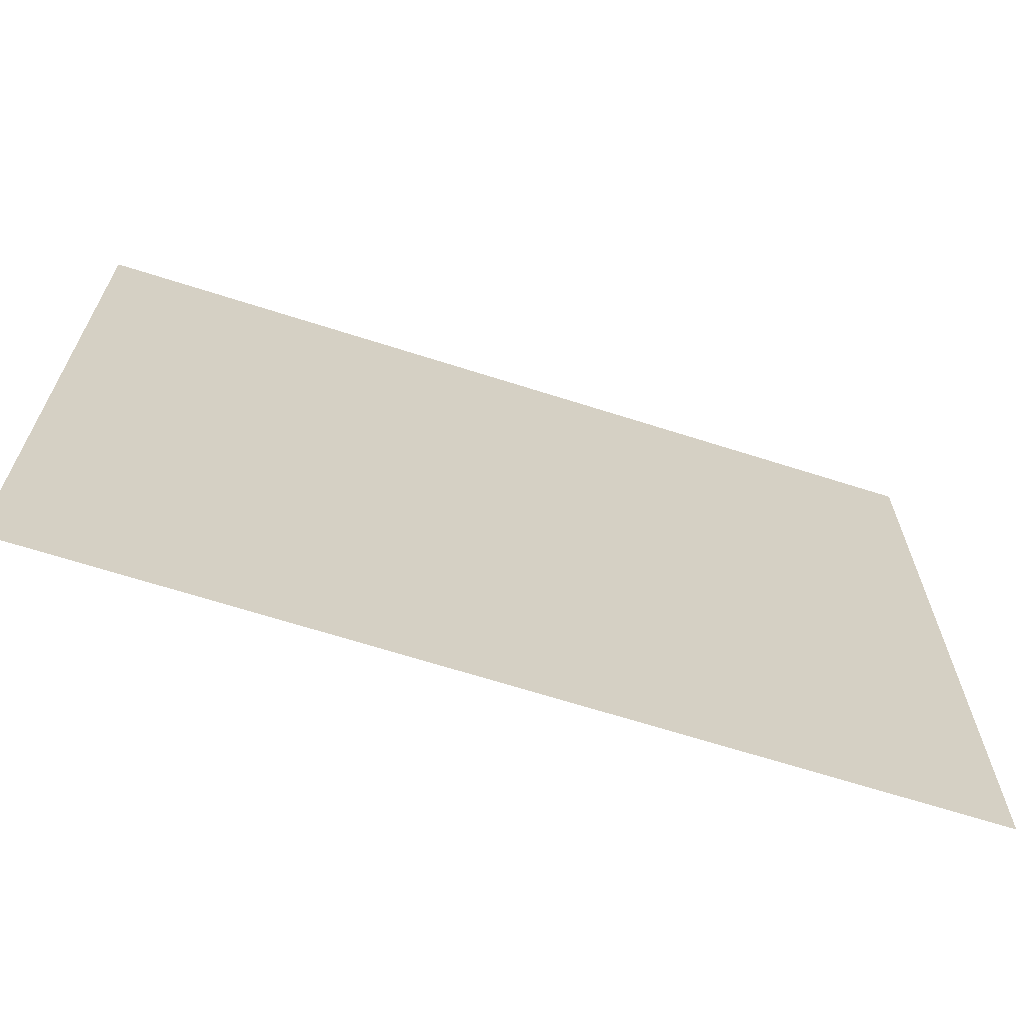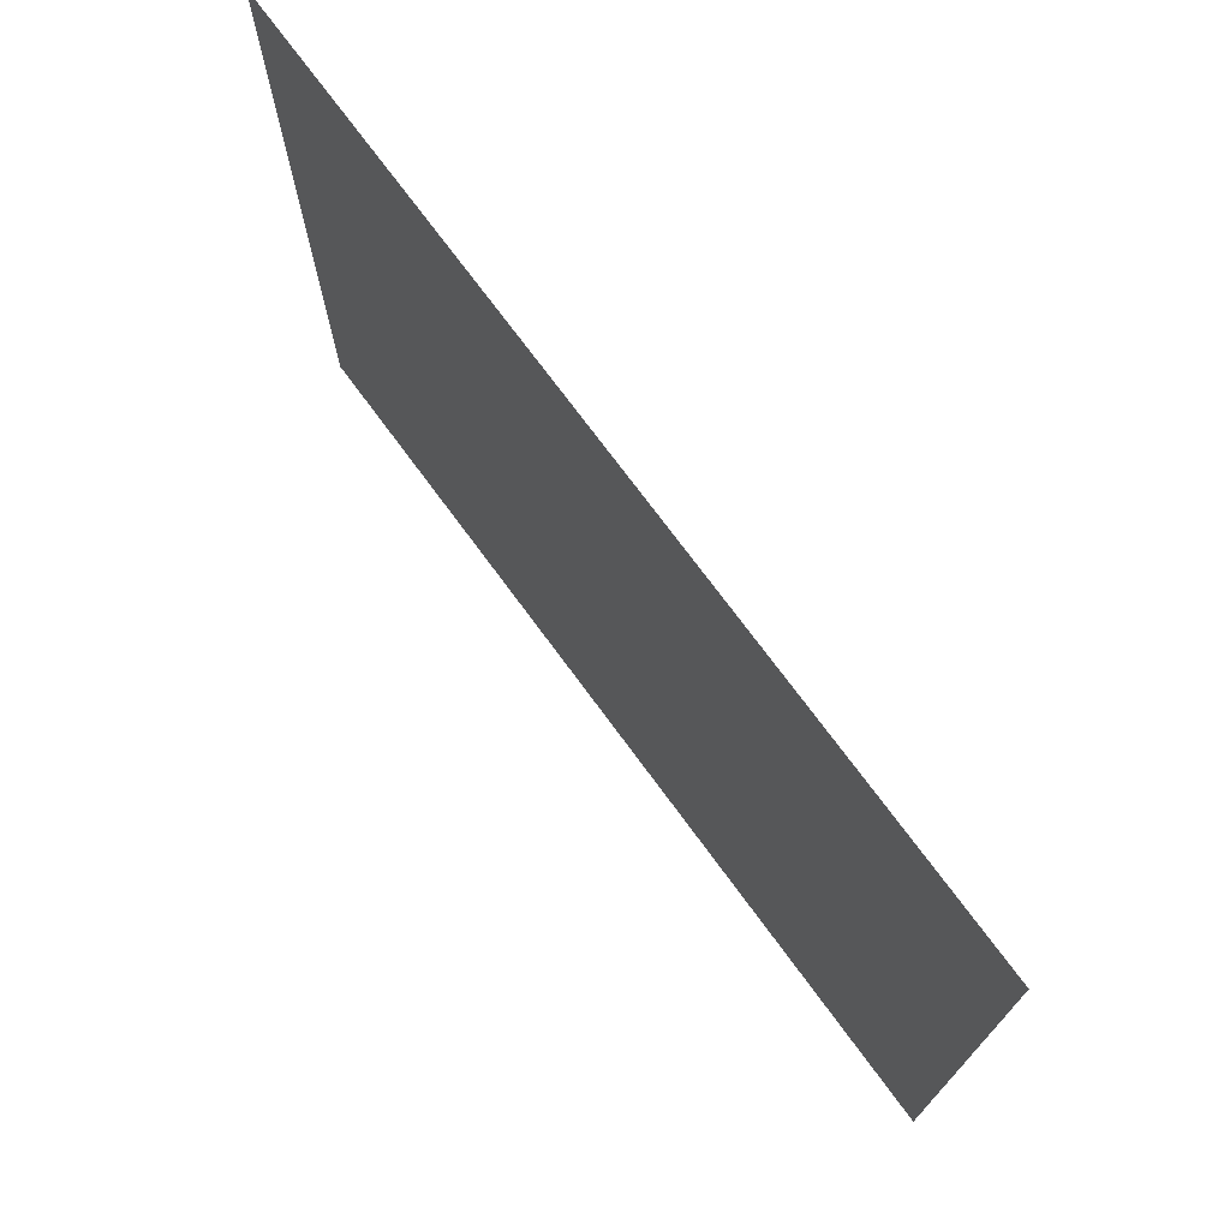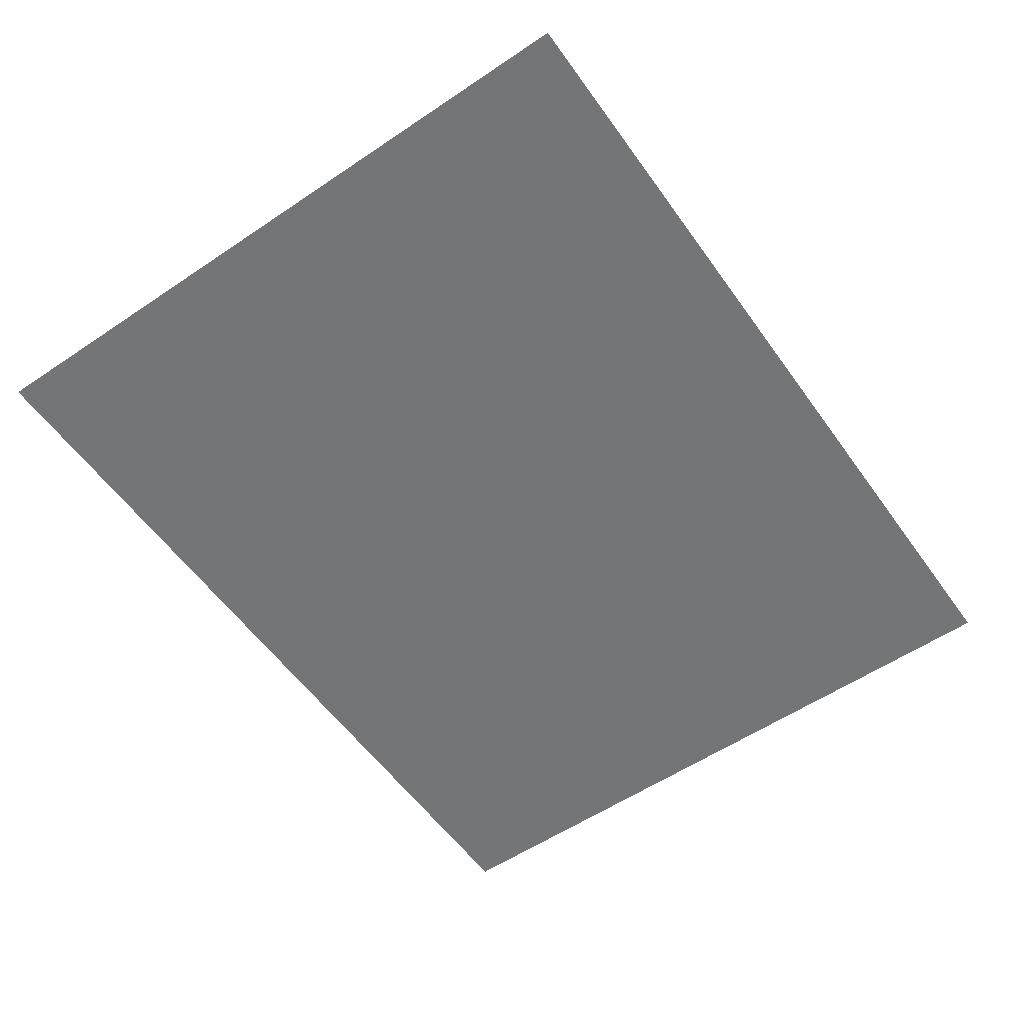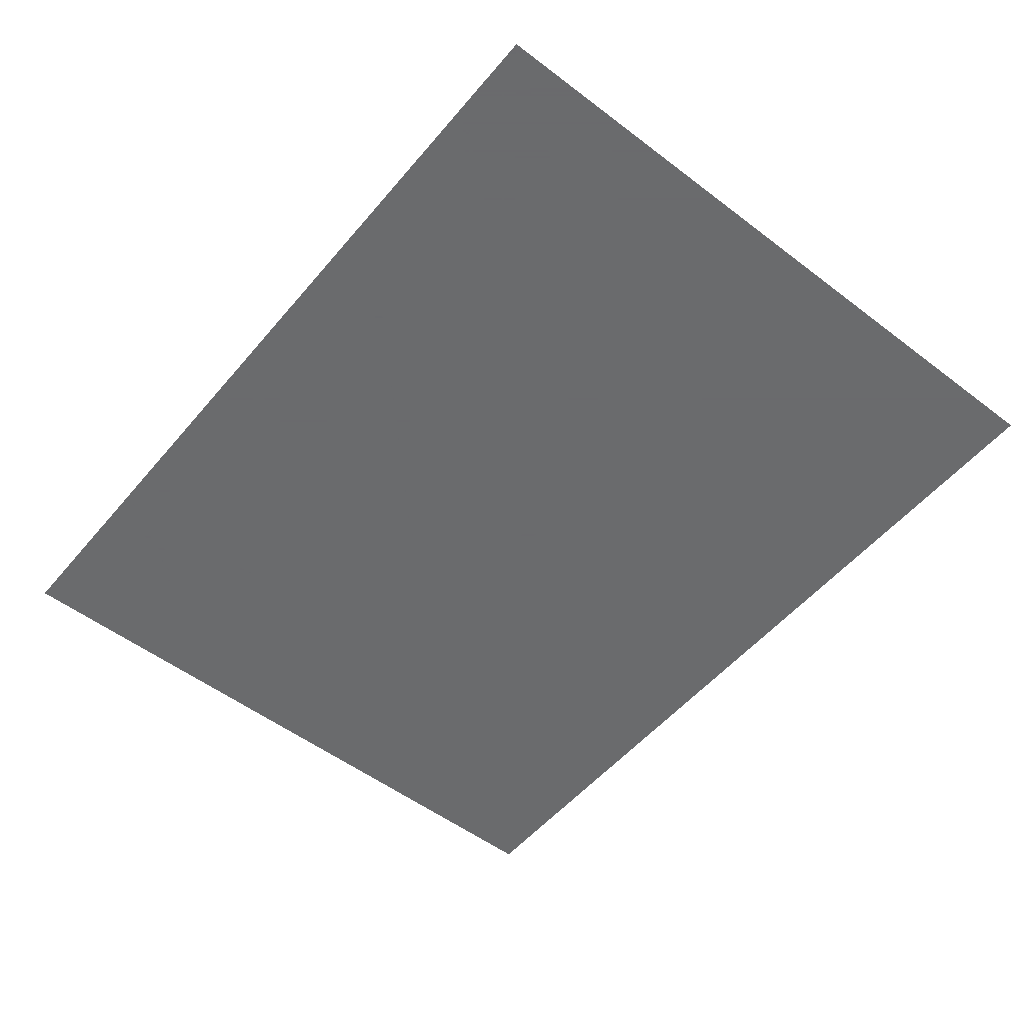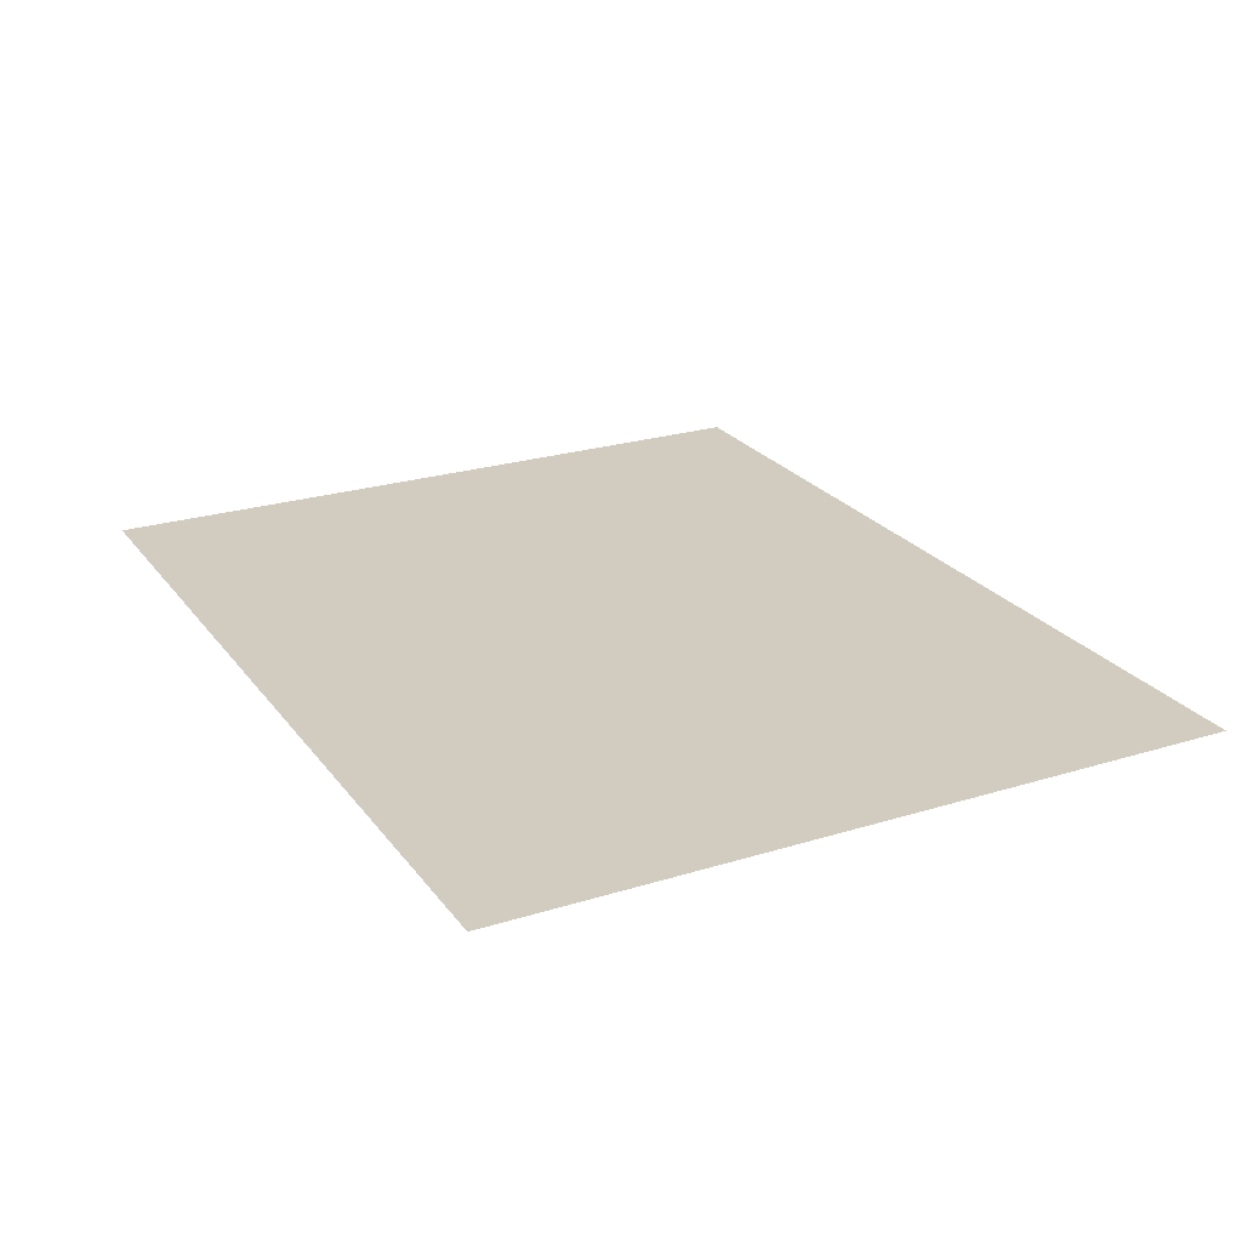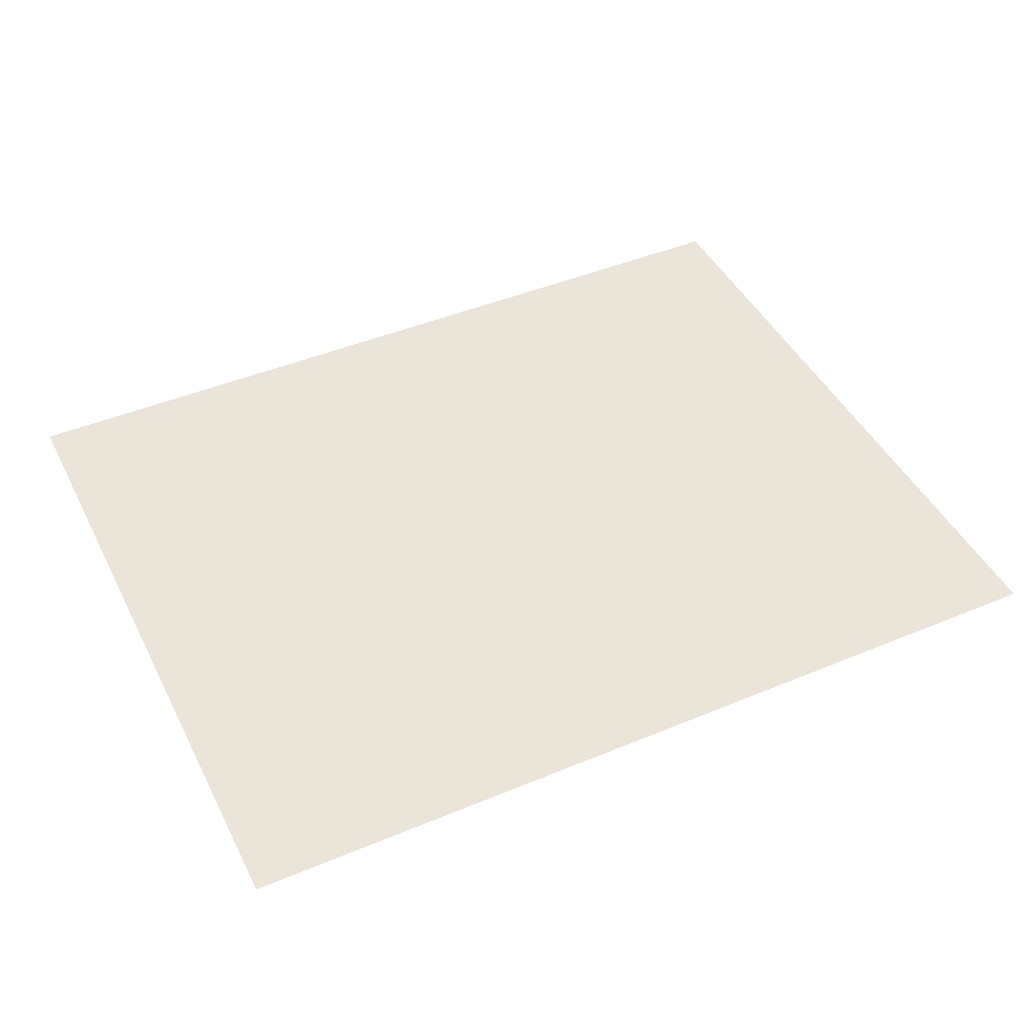
<metadata>
{"format":"obj","ext":"obj","renderer":"f3d","projection":"perspective","resolution":1024,"background":"white","views":[{"elev":-66.5,"azim":-17.8,"up":"+Y"},{"elev":72.9,"azim":53.7,"up":"+Y"},{"elev":-56.5,"azim":125.1,"up":"+Z"},{"elev":-53.2,"azim":50.9,"up":"+Z"},{"elev":24.0,"azim":62.7,"up":"+Z"},{"elev":45.1,"azim":-25.7,"up":"+Z"}]}
</metadata>
<code>
v 5.306 4.281 0
v 9 0.3256 0
v 9 -1 0
v 6.104 1.317 0
v 4.698 2.987 0
v 4.514 3.546 0
v 4.803 4.354 0
v 3.544 3.429 0
v 0.1152 7 0
v 2.263 7 0
v 3.555 3.356 0
v -1 7 0
v 4.122 2.902 0
v 9 2.959 0
v 6.398 5.54 0
v 5.937 7 0
v 9 7 0
v 8.054 -1 0
v 6.294 -1 0
v 3.819 2.236 0
v 3.652 2.833 0
v 3.631 2.858 0
v 2.868 2.59 0
v -1 6.619 0
v 2.896 2.218 0
v 2.887 2.195 0
v 2.254 2.087 0
v -1 5.476 0
v 2.259 1.706 0
v 1.793 1.636 0
v -1 4.545 0
v 1.775 1.317 0
v 1.749 1.287 0
v 1.374 1.288 0
v -1 3.761 0
v 1.346 0.9848 0
v 1.317 0.9563 0
v 1.038 0.9791 0
v -1 3.102 0
v 1.002 0.7283 0
v 0.9502 0.6906 0
v 0.7605 0.7294 0
v -1 2.563 0
v 0.7165 0.5174 0
v 0.6415 0.4758 0
v 0.5867 0.4854 0
v -1 2.138 0
v 0.5021 0.3582 0
v 0.4238 0.3337 0
v -1 1.817 0
v 0.413 0.2815 0
v 0.3022 0.2305 0
v -1 1.572 0
v 0.2991 0.2106 0
v 0.1993 0.1475 0
v -1 1.378 0
v 0.2067 0.09402 0
v 0.04147 0.09737 0
v -1 1.172 0
v 0.6028 -1 0
v -1 -1 0
v 0.7672 -1 0
v 0.9401 -1 0
v 1.086 -1 0
v 0.7798 0.06297 0
v 1.353 -1 0
v 0.9503 0.4282 0
v 1.74 -1 0
v 1.325 0.6209 0
v 2.257 -1 0
v 2.926 -1 0
v 1.757 0.9147 0
v 3.747 -1 0
v 2.325 1.222 0
v 4.924 -1 0
v 2.286 1.674 0
v 2.966 1.724 0
f 1 2 3 4 5 6 7
f 7 6 8 9 10
f 8 11 12 9
f 8 6 5 13 11
f 5 4 13
f 14 2 1 15
f 14 15 16 17
f 15 1 7 10 16
f 18 4 3
f 18 19 20 21 13 4
f 21 22 11 13
f 22 23 24 12 11
f 23 25 26 27 28 24
f 27 29 30 31 28
f 30 32 33 34 35 31
f 34 36 37 38 39 35
f 38 40 41 42 43 39
f 42 44 45 46 47 43
f 46 48 49 50 47
f 49 51 52 53 50
f 52 54 55 56 53
f 55 57 58 59 56
f 58 60 61 59
f 62 60 58 57
f 63 62 57 55 54
f 64 63 54 52 51
f 51 49 48 65 66 64
f 45 65 48 46
f 44 67 68 66 65 45
f 41 67 44 42
f 67 41 40 69 70 68
f 69 40 38 37
f 71 70 69 37 36 72
f 72 36 34 33
f 73 71 72 33 32 74
f 75 73 74 76 77
f 76 74 32 30 29
f 77 76 29 27 26
f 21 20 25 23 22
f 19 75 77 26 25 20

</code>
